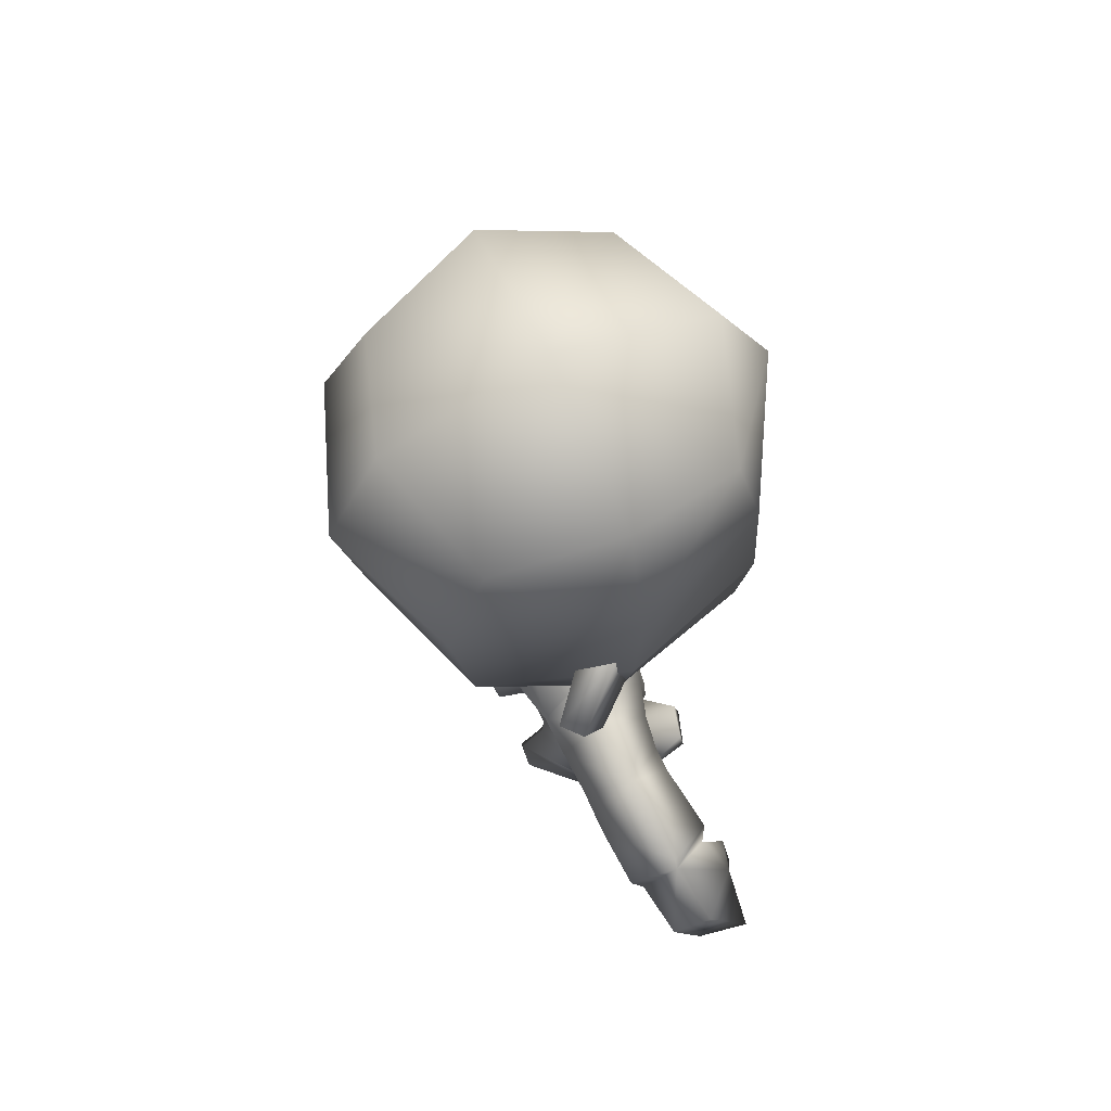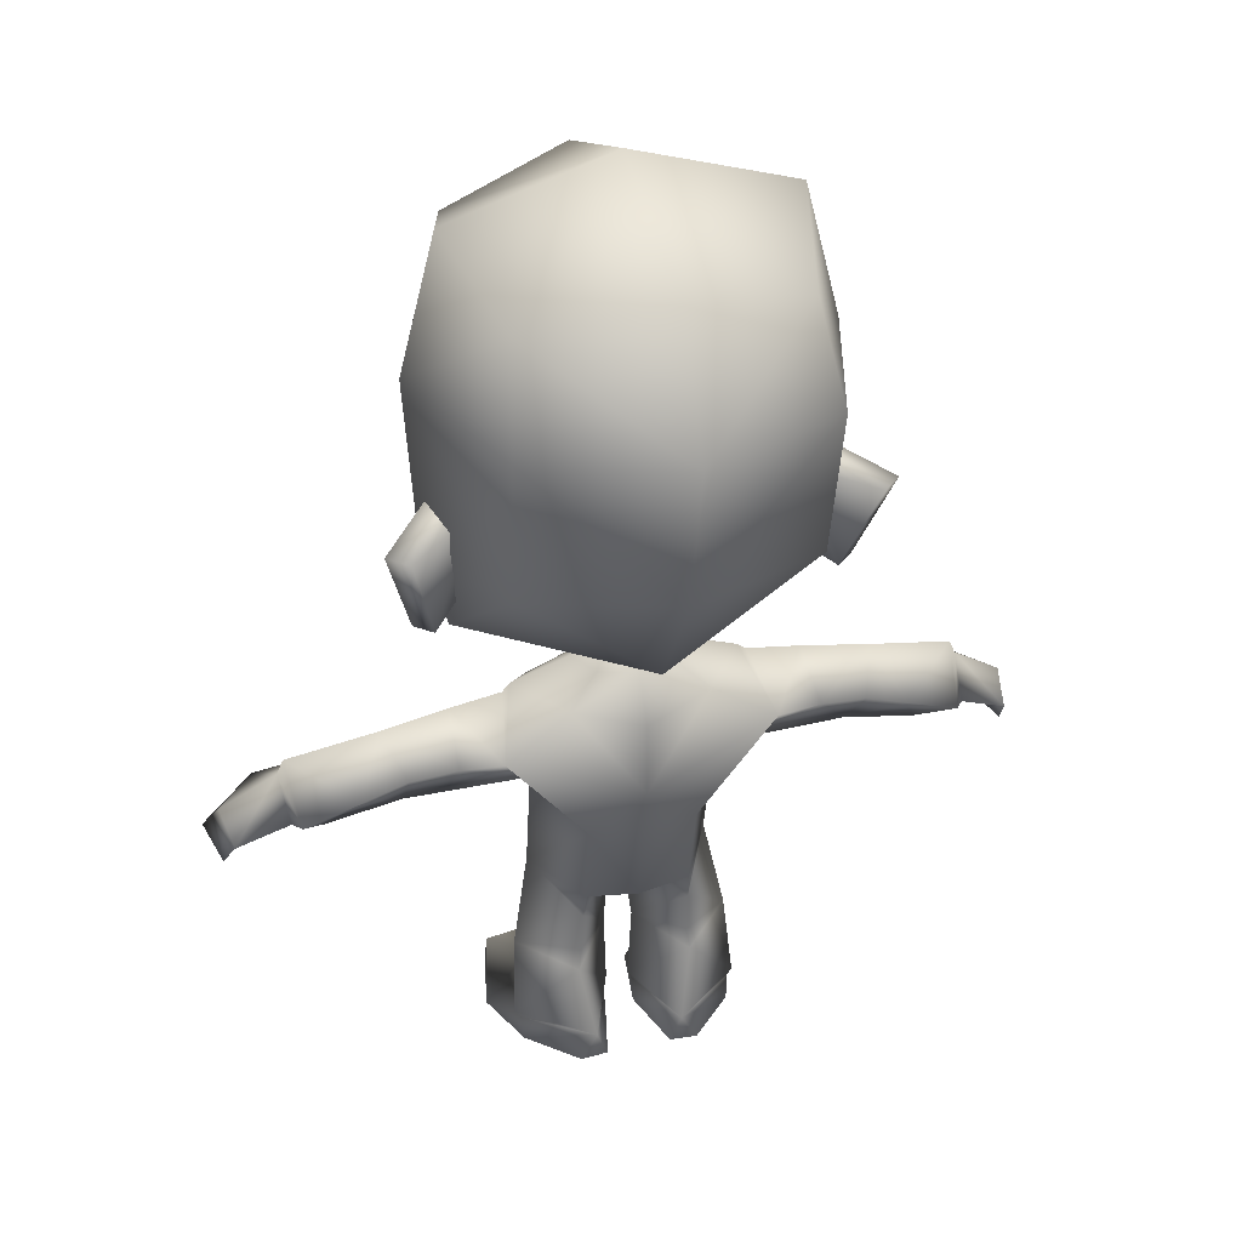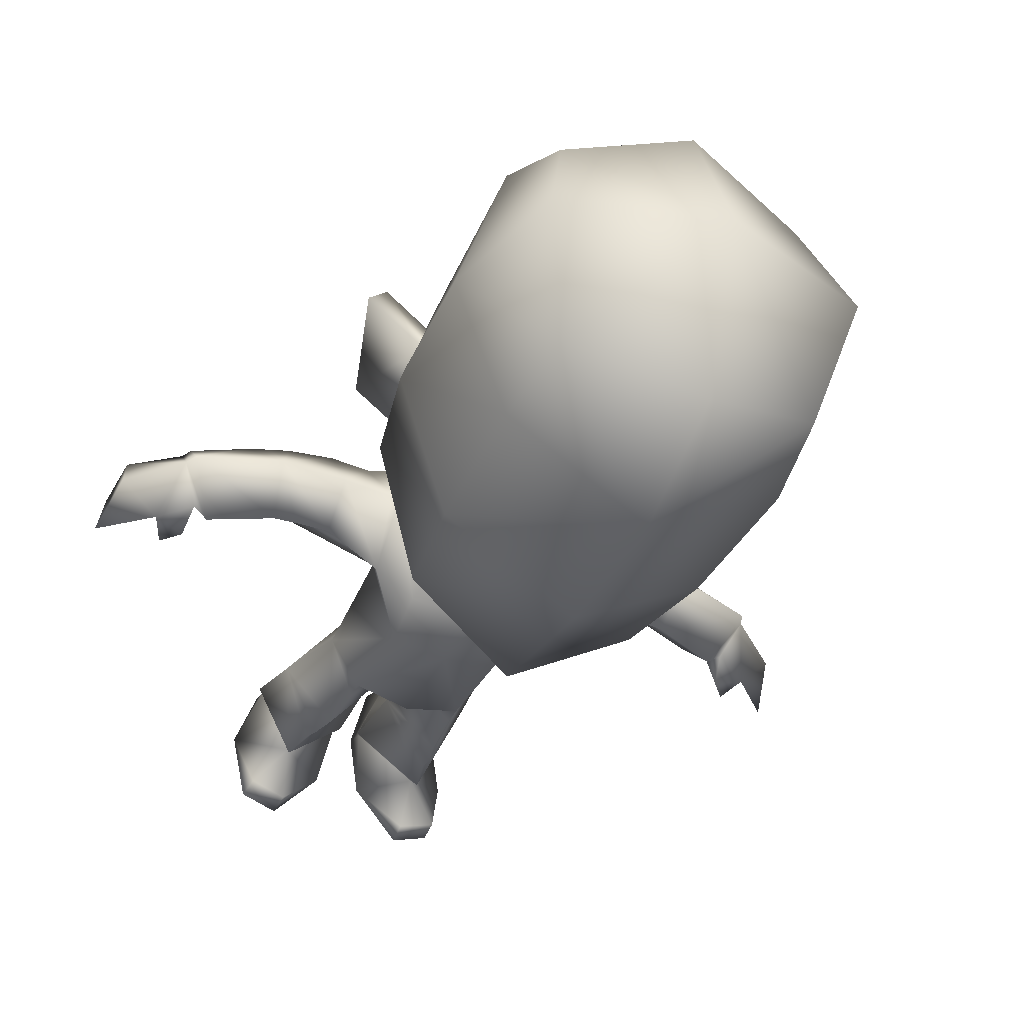
<metadata>
{"format":"obj","ext":"obj","renderer":"f3d","projection":"perspective","resolution":1024,"background":"white","views":[{"elev":68.3,"azim":65.2,"up":"+Y"},{"elev":33.8,"azim":-16.9,"up":"+Y"},{"elev":-38.0,"azim":154.3,"up":"+Z"}]}
</metadata>
<code>
g Astro Naut v1.2
g Blob Shadow Projector
g MicroMale
v 0.005496 2.424 0.001114
v 0.005496 5.129 -7.494e-07
v -1.068 4.125 -8.15e-07
v 1.079 4.125 -8.15e-07
v 0.005496 4.124 -1.216
v 0.005496 4.125 1.202
v 0.005496 2.508 -1.125
v -0.8847 2.735 -8.913e-07
v 0.8957 2.735 -8.918e-07
v 0.005495 2.689 0.6496
v -0.876 4.857 -7.49e-07
v 0.887 4.857 -7.49e-07
v 0.005496 4.786 -0.9017
v 0.005496 4.786 0.9017
v -0.773 4.125 -0.7746
v 0.784 4.125 -0.7746
v -0.773 4.125 0.9017
v 0.784 4.125 0.9017
v -0.651 2.704 -0.8054
v 0.6619 2.704 -0.8054
v -0.7005 4.617 0.668
v 0.7114 4.617 0.668
v -0.7005 4.617 -0.668
v 0.7114 4.617 -0.668
v -1.018 3.321 -8.942e-07
v 1.029 3.321 -8.942e-07
v 0.005496 3.322 -1.257
v 0.005495 3.321 1.04
v -0.7422 3.321 -0.83
v 0.7532 3.321 -0.83
v -0.7542 3.321 0.7759
v 0.7652 3.321 0.7759
v 0.005495 2.11 -0.5001
v 0.005495 2.219 0.4156
v -0.3811 2.066 -0.4316
v 0.3921 2.066 -0.4316
v -0.3592 2.311 0.3155
v 0.3702 2.311 0.3155
v -0.5944 2.338 0.02171
v 0.6054 2.338 0.0217
v -0.07448 5.239e-05 -0.07162
v 0.08544 -4.671e-05 -0.06979
v -0.5728 -1.971e-05 0.05531
v 0.5833 0.0001369 0.0589
v -0.1715 0.0001886 0.2982
v 0.181 0.0004683 0.3006
v 0.005495 1.662 -0.4873
v -0.3182 1.662 -0.4359
v 0.3292 1.662 -0.4359
v -0.2788 1.559 0.3531
v 0.2898 1.559 0.3531
v 0.00532 1.111 -0.5051
v 0.006155 1.064 0.2972
v -0.3193 1.111 -0.4305
v 0.3292 1.111 -0.4305
v -0.2772 1.064 0.2411
v 0.2902 1.064 0.2412
v -0.1917 2.392 -0.1243
v 0.2027 2.392 -0.1243
v -0.273 2.437 0.01117
v 0.284 2.437 0.01117
v -0.1917 2.439 0.1882
v 0.2027 2.439 0.1882
v 0.005495 2.454 0.29
v 0.005495 2.373 -0.2073
v 0.005496 2.781 0.02052
v -0.2331 0.1517 0.3101
v 0.243 0.1521 0.3126
v -0.08169 0.1253 -0.09983
v 0.09274 0.1252 -0.09793
v -0.4128 0.2147 -0.4021
v 0.4252 0.2147 -0.3992
v -0.5801 0.1252 0.02688
v 0.5907 0.1254 0.03031
v -0.6972 4.512e-06 -0.2831
v 0.709 2.858e-06 -0.2788
v -0.3984 3.719e-06 -0.7266
v 0.4122 1.751e-06 -0.7233
v -0.1315 4.536e-06 -0.4305
v 0.144 2.773e-06 -0.4288
v -0.3894 0.1274 -0.694
v 0.403 0.1274 -0.6907
v -0.3716 0.5918 -0.4758
v 0.3844 0.5923 -0.4755
v -0.2844 0.6666 0.1931
v 0.301 0.6669 0.1927
v -0.07146 0.5942 -0.1083
v 0.08525 0.5924 -0.1066
v -0.3353 0.7383 -0.4769
v 0.348 0.7392 -0.477
v -0.5837 0.5887 -0.06598
v 0.5974 0.5904 -0.06759
v -0.3025 0.5462 0.2127
v 0.3158 0.5471 0.213
v -0.3846 0.465 -0.4428
v 0.3965 0.4647 -0.4412
v -0.4283 0.2822 -0.4657
v 0.4405 0.2821 -0.4628
v -0.05504 0.1705 -0.1201
v 0.0662 0.1703 -0.1185
v -0.6135 0.1704 0.02043
v 0.6241 0.1706 0.02394
v -2.047 1.75 0.1858
v 2.052 1.76 0.1864
v -1.927 1.761 -0.005417
v 1.932 1.771 -0.004822
v -0.7101 2.093 0.3632
v 0.7147 2.103 0.3632
v -2.087 1.856 -0.01496
v 2.092 1.866 -0.01437
v -0.5928 2.025 -0.2663
v 0.6038 2.025 -0.2663
v -0.6389 2.309 0.04202
v 0.6436 2.318 0.04202
v -1.769 1.885 0.2497
v 1.774 1.895 0.2503
v -1.424 2.005 0.3372
v 1.428 2.015 0.3372
v -1.246 2.045 -0.1367
v 1.251 2.055 -0.1367
v -1.576 1.694 0.0491
v 1.581 1.703 0.0491
v -1.724 1.886 0.303
v 1.729 1.896 0.303
v -1.61 1.951 -0.2028
v 1.615 1.961 -0.2028
v -1.76 2.142 0.06114
v 1.765 2.152 0.06114
v -1.811 1.746 -0.2767
v 1.816 1.756 -0.2761
v -1.692 1.967 -0.1483
v 1.697 1.977 -0.1477
v -1.794 2.066 0.06294
v 1.799 2.076 0.06353
v -1.667 1.786 0.03846
v 1.672 1.796 0.03905
v -1.881 1.882 -0.2274
v 1.886 1.892 -0.2268
v -2.095 1.57 0.03926
v 2.1 1.58 0.03986
v -2.152 1.624 -0.2208
v 2.157 1.634 -0.2202
v -1.18 1.805 0.1025
v 1.184 1.815 0.1025
v -1.193 2.086 0.3448
v 1.197 2.096 0.3448
v -1.286 2.253 0.1151
v 1.291 2.263 0.1151
v -1.307 2.048 0.3419
v 1.311 2.058 0.3419
v -1.119 2.057 -0.1346
v 1.124 2.067 -0.1346
v -0.4947 1.719 0.0007784
v 0.5057 1.719 0.0007769
v -0.9404 2.112 0.3589
v 0.945 2.122 0.3589
v -0.9196 2.29 0.07413
v 0.9242 2.3 0.07413
v -0.9345 2.095 -0.1576
v 0.9392 2.105 -0.1576
v 0.005495 1.604 0.3531
v 0.005495 1.803 0.4197
v -0.281 0.9238 0.2284
v 0.2952 0.9234 0.2284
v -0.02953 0.9469 -0.1443
v 0.04086 0.9464 -0.1436
v -0.317 1.012 -0.4431
v 0.3267 1.012 -0.4433
v -0.4865 1.086 -0.1347
v 0.4974 1.087 -0.1356
v -0.7004 3.065 -0.0002691
v 0.7114 3.065 -0.0002698
v -0.8773 3.011 -0.07925
v 0.8883 3.011 -0.07925
v -0.7792 3.455 0.1691
v 0.7902 3.455 0.1691
v -0.9806 3.52 0.07729
v 0.9916 3.52 0.07729
v -1.155 3.421 0.4893
v 1.166 3.421 0.4893
v -1.263 3.428 0.3975
v 1.274 3.428 0.3975
v -1.11 2.904 0.2109
v 1.121 2.904 0.2109
v -1.017 2.898 0.2898
v 1.028 2.898 0.2898
v 1.719 1.863 -0.2736
v -1.714 1.854 -0.2742
v 1.744 1.805 -0.1732
v -1.739 1.795 -0.1738
v 0.6119 0.1446 -0.6358
v 0.6223 2.074e-06 -0.6562
v -0.5984 0.1448 -0.6399
v -0.6111 3.956e-06 -0.6555
v -0.3215 0.0001286 0.3102
v 0.331 0.0003731 0.3133
v -0.7005 4.617 0.668
v 0.7114 4.617 0.668
v -0.773 4.125 0.9017
v 0.784 4.125 0.9017
v -0.7542 3.321 0.7759
v 0.7652 3.321 0.7759
v -0.7542 3.321 0.7759
v 0.005495 3.321 1.04
v 0.7652 3.321 0.7759
v -0.02953 0.9469 -0.1443
v 0.04086 0.9464 -0.1436
v -0.4865 1.086 -0.1347
v -0.4947 1.719 0.0007784
v 0.4974 1.087 -0.1356
v 0.5057 1.719 0.0007769
v -0.5944 2.338 0.02171
v -0.273 2.437 0.01117
v 0.284 2.437 0.01117
v 0.6054 2.338 0.0217
v 0.005495 2.373 -0.2073
v -0.1917 2.392 -0.1243
v 0.2027 2.392 -0.1243
v -0.1917 2.439 0.1882
v 0.005495 2.454 0.29
v 0.2027 2.439 0.1882
v 0.005495 2.454 0.29
v -0.273 2.437 0.01117
v 0.284 2.437 0.01117
v -0.5728 -1.971e-05 0.05531
v -0.1715 0.0001886 0.2982
v -0.3215 0.0001286 0.3102
v 0.331 0.0003731 0.3133
v 0.5833 0.0001369 0.0589
v -0.07448 5.239e-05 -0.07162
v 0.181 0.0004683 0.3006
v 0.08544 -4.671e-05 -0.06979
v -0.5837 0.5887 -0.06598
v 0.5974 0.5904 -0.06759
v -0.07146 0.5942 -0.1083
v 0.08525 0.5924 -0.1066
v -0.4128 0.2147 -0.4021
v -0.5801 0.1252 0.02688
v 0.5907 0.1254 0.03031
v 0.4252 0.2147 -0.3992
v -0.6135 0.1704 0.02043
v -0.2331 0.1517 0.3101
v 0.243 0.1521 0.3126
v 0.6241 0.1706 0.02394
v -0.5801 0.1252 0.02688
v 0.5907 0.1254 0.03031
v -0.08169 0.1253 -0.09983
v 0.09274 0.1252 -0.09793
v -0.05504 0.1705 -0.1201
v 0.0662 0.1703 -0.1185
v -0.08169 0.1253 -0.09983
v 0.09274 0.1252 -0.09793
v -1.769 1.885 0.2497
v -1.667 1.786 0.03846
v 1.774 1.895 0.2503
v 1.672 1.796 0.03905
v -1.794 2.066 0.06294
v 1.799 2.076 0.06353
v -1.667 1.786 0.03846
v -1.576 1.694 0.0491
v 1.581 1.703 0.0491
v 1.672 1.796 0.03905
v -1.18 1.805 0.1025
v 1.184 1.815 0.1025
v -1.286 2.253 0.1151
v -1.76 2.142 0.06114
v 1.765 2.152 0.06114
v 1.291 2.263 0.1151
v -1.794 2.066 0.06294
v 1.799 2.076 0.06353
v 1.697 1.977 -0.1477
v -1.881 1.882 -0.2274
v 1.886 1.892 -0.2268
v -2.152 1.624 -0.2208
v 2.157 1.634 -0.2202
v -1.692 1.967 -0.1483
v -1.714 1.854 -0.2742
v 1.697 1.977 -0.1477
v 1.719 1.863 -0.2736
v -1.155 3.421 0.4893
v -0.7792 3.455 0.1691
v 1.166 3.421 0.4893
v 0.7902 3.455 0.1691
v -1.017 2.898 0.2898
v -0.7004 3.065 -0.0002691
v 1.028 2.898 0.2898
v 0.7114 3.065 -0.0002698
v -0.6111 3.956e-06 -0.6555
v -0.6972 4.512e-06 -0.2831
v -0.3984 3.719e-06 -0.7266
v -0.1315 4.536e-06 -0.4305
v 0.144 2.773e-06 -0.4288
v 0.709 2.858e-06 -0.2788
v 0.4122 1.751e-06 -0.7233
v 0.6223 2.074e-06 -0.6562
v 0.9242 2.3 0.07413
v 0.6436 2.318 0.04202
v -0.9196 2.29 0.07413
v -0.6389 2.309 0.04202
v -1.811 1.746 -0.2767
v -1.692 1.967 -0.1483
v 1.816 1.756 -0.2761
v 0.005496 2.424 0.001114
v 0.005496 2.424 0.001114
v 0.005496 2.424 0.001114
v -0.876 4.857 -7.49e-07
v 0.887 4.857 -7.49e-07
v -0.876 4.857 -7.49e-07
v 0.887 4.857 -7.49e-07
v -0.8847 2.735 -8.913e-07
v 0.8957 2.735 -8.918e-07
v 0.005495 2.689 0.6496
v 0.005495 2.689 0.6496
v -0.8847 2.735 -8.913e-07
v 0.8957 2.735 -8.918e-07
v 0.005496 2.781 0.02052
v 0.005496 2.781 0.02052
v 0.005496 2.781 0.02052
v 0.005496 2.781 0.02052
v 0.005496 2.781 0.02052
v 0.005496 2.781 0.02052
v -0.1715 0.0001886 0.2982
v -0.2331 0.1517 0.3101
v 0.243 0.1521 0.3126
v 0.403 0.1274 -0.6907
v 0.403 0.1274 -0.6907
v 0.4122 1.751e-06 -0.7233
v -0.2844 0.6666 0.1931
v -0.3025 0.5462 0.2127
v 0.301 0.6669 0.1927
v 0.3158 0.5471 0.213
v -0.3353 0.7383 -0.4769
v -0.3716 0.5918 -0.4758
v 0.348 0.7392 -0.477
v 0.3844 0.5923 -0.4755
v -0.3846 0.465 -0.4428
v 0.3965 0.4647 -0.4412
v -0.2331 0.1517 0.3101
v 0.243 0.1521 0.3126
v -0.4283 0.2822 -0.4657
v 0.4405 0.2821 -0.4628
v -0.4128 0.2147 -0.4021
v 0.4252 0.2147 -0.3992
v -1.61 1.951 -0.2028
v 1.615 1.961 -0.2028
v -1.692 1.967 -0.1483
v -1.61 1.951 -0.2028
v 1.615 1.961 -0.2028
v 1.697 1.977 -0.1477
v -1.61 1.951 -0.2028
v -1.246 2.045 -0.1367
v 1.251 2.055 -0.1367
v 1.615 1.961 -0.2028
v -1.424 2.005 0.3372
v -1.424 2.005 0.3372
v -1.724 1.886 0.303
v 1.729 1.896 0.303
v 1.428 2.015 0.3372
v 1.428 2.015 0.3372
v -1.769 1.885 0.2497
v 1.774 1.895 0.2503
v -2.095 1.57 0.03926
v 2.1 1.58 0.03986
v -1.881 1.882 -0.2274
v -1.739 1.795 -0.1738
v -1.811 1.746 -0.2767
v 1.886 1.892 -0.2268
v -1.119 2.057 -0.1346
v 1.124 2.067 -0.1346
v -1.193 2.086 0.3448
v -1.307 2.048 0.3419
v 1.197 2.096 0.3448
v 1.311 2.058 0.3419
v -0.4947 1.719 0.0007784
v 0.5057 1.719 0.0007769
v -0.9404 2.112 0.3589
v 0.945 2.122 0.3589
v -1.119 2.057 -0.1346
v -0.9345 2.095 -0.1576
v -0.4947 1.719 0.0007784
v -0.9345 2.095 -0.1576
v 0.5057 1.719 0.0007769
v 0.9392 2.105 -0.1576
v 1.124 2.067 -0.1346
v 0.9392 2.105 -0.1576
v -0.9404 2.112 0.3589
v 0.945 2.122 0.3589
v -0.2772 1.064 0.2411
v -0.281 0.9238 0.2284
v 0.2902 1.064 0.2412
v 0.2952 0.9234 0.2284
v -0.3193 1.111 -0.4305
v -0.317 1.012 -0.4431
v 0.3292 1.111 -0.4305
v 0.3267 1.012 -0.4433
v -0.4947 1.719 0.0007784
v -0.5928 2.025 -0.2663
v 0.5057 1.719 0.0007769
v 0.6038 2.025 -0.2663
v -1.11 2.904 0.2109
v 1.121 2.904 0.2109
v -1.263 3.428 0.3975
v -1.11 2.904 0.2109
v 1.121 2.904 0.2109
v 1.274 3.428 0.3975
v -0.6972 4.512e-06 -0.2831
v -0.3984 3.719e-06 -0.7266
v 0.709 2.858e-06 -0.2788
v 0.4122 1.751e-06 -0.7233
v 0.945 2.122 0.3589
v -0.9404 2.112 0.3589
v 1.744 1.805 -0.1732
v 1.816 1.756 -0.2761
v -0.3894 0.1274 -0.694
v -0.3984 3.719e-06 -0.7266
v 0.181 0.0004683 0.3006
f 8 1 19
f 19 29 8
f 29 25 8
f 29 15 25
f 15 3 25
f 3 15 23
f 306 3 23
f 2 306 23
f 13 2 23
f 13 24 2
f 24 307 2
f 307 24 4
f 24 16 4
f 15 5 23
f 5 13 23
f 16 24 5
f 24 13 5
f 5 15 29
f 25 3 31
f 3 17 31
f 17 3 197
f 3 308 197
f 25 31 310
f 26 4 16
f 26 32 4
f 32 18 4
f 18 198 4
f 198 309 4
f 32 26 311
f 30 26 16
f 30 16 5
f 9 26 30
f 20 9 30
f 305 9 20
f 27 30 5
f 20 30 27
f 27 5 29
f 27 29 19
f 7 27 19
f 7 20 27
f 303 7 19
f 7 304 20
f 10 9 305
f 203 204 10
f 204 205 312
f 1 8 312
f 313 314 203
f 315 313 205
f 11 2 21
f 2 14 21
f 22 14 2
f 12 22 2
f 14 6 21
f 14 22 6
f 6 199 21
f 22 200 6
f 199 6 28
f 28 6 200
f 201 199 28
f 202 28 200
f 41 43 195
f 195 45 41
f 41 291 43
f 291 406 43
f 406 291 407
f 196 44 42
f 42 46 196
f 292 42 44
f 293 292 44
f 292 293 294
f 47 33 48
f 33 35 48
f 47 49 33
f 49 36 33
f 47 48 54
f 52 47 54
f 52 55 47
f 55 49 47
f 52 54 165
f 165 166 52
f 166 55 52
f 54 48 208
f 48 209 208
f 55 210 49
f 210 211 49
f 35 33 58
f 35 58 39
f 58 60 39
f 35 111 48
f 112 36 49
f 54 208 167
f 210 55 168
f 167 208 89
f 208 91 89
f 89 91 83
f 83 91 95
f 95 91 97
f 91 101 97
f 97 101 237
f 101 238 237
f 35 39 111
f 111 39 113
f 382 383 112
f 382 264 383
f 264 261 352
f 261 353 352
f 264 352 369
f 261 262 348
f 262 349 348
f 264 384 385
f 160 296 112
f 296 114 112
f 112 114 40
f 112 40 36
f 59 36 40
f 61 59 40
f 36 59 33
f 59 65 33
f 33 65 58
f 148 296 160
f 152 148 160
f 120 148 152
f 148 120 128
f 120 126 128
f 128 126 258
f 345 132 258
f 56 50 53
f 50 161 53
f 53 161 51
f 57 53 51
f 56 53 206
f 53 207 206
f 53 57 207
f 56 169 50
f 169 153 50
f 57 51 170
f 51 154 170
f 50 153 107
f 154 51 108
f 107 162 50
f 162 161 50
f 161 162 51
f 162 108 51
f 162 107 37
f 34 162 37
f 34 37 64
f 37 62 64
f 213 62 37
f 212 213 37
f 37 107 212
f 34 64 38
f 108 162 38
f 162 34 38
f 64 63 38
f 63 214 38
f 214 215 38
f 215 108 38
f 297 108 215
f 108 297 158
f 410 108 158
f 212 107 299
f 375 108 156
f 144 375 156
f 122 144 118
f 124 122 118
f 256 122 124
f 255 256 124
f 144 150 118
f 144 146 150
f 146 144 377
f 387 158 268
f 372 387 268
f 372 268 373
f 373 268 359
f 359 268 267
f 357 358 267
f 357 267 270
f 361 357 270
f 216 66 217
f 66 216 218
f 217 320 223
f 219 223 318
f 219 316 220
f 321 218 224
f 221 319 224
f 317 221 222
f 73 67 225
f 73 225 75
f 71 73 75
f 75 193 71
f 193 81 71
f 71 81 79
f 69 71 79
f 79 230 69
f 323 69 230
f 322 323 230
f 193 75 194
f 79 81 77
f 193 194 415
f 414 193 415
f 67 227 225
f 67 226 227
f 228 68 229
f 68 74 229
f 229 74 76
f 76 74 72
f 191 76 72
f 82 191 72
f 82 72 80
f 72 70 80
f 232 80 70
f 232 70 324
f 231 232 324
f 82 80 327
f 76 191 192
f 192 191 326
f 416 68 228
f 78 192 325
f 92 90 84
f 92 84 96
f 92 96 98
f 102 92 98
f 102 98 240
f 239 102 240
f 92 210 90
f 210 168 90
f 233 85 93
f 233 93 241
f 93 242 241
f 245 241 242
f 163 85 233
f 169 163 233
f 169 56 163
f 86 234 94
f 94 234 244
f 243 94 244
f 246 243 244
f 86 164 234
f 164 170 234
f 57 170 164
f 328 87 329
f 329 87 99
f 338 329 99
f 99 247 338
f 328 389 87
f 389 206 87
f 388 206 389
f 88 330 331
f 100 88 331
f 339 100 331
f 248 100 339
f 330 88 391
f 88 207 391
f 207 390 391
f 235 332 333
f 235 333 336
f 235 336 340
f 249 235 340
f 249 340 342
f 251 249 342
f 235 165 332
f 165 393 332
f 165 392 393
f 334 236 335
f 335 236 337
f 341 337 236
f 250 341 236
f 343 341 250
f 252 343 250
f 236 334 166
f 334 395 166
f 394 166 395
f 103 115 105
f 115 135 105
f 133 115 103
f 109 133 103
f 137 133 109
f 109 274 137
f 103 139 109
f 109 139 274
f 105 362 103
f 105 141 362
f 272 141 105
f 135 272 105
f 137 276 133
f 276 137 277
f 277 137 300
f 301 188 135
f 188 190 135
f 188 129 190
f 364 135 365
f 364 365 366
f 104 106 116
f 106 136 116
f 104 116 134
f 110 104 134
f 134 138 110
f 275 110 138
f 140 104 110
f 140 110 275
f 363 106 104
f 142 106 363
f 142 273 106
f 273 136 106
f 278 138 134
f 138 278 279
f 138 279 130
f 187 271 136
f 412 187 136
f 302 187 412
f 136 367 189
f 367 413 189
f 123 117 121
f 117 143 121
f 123 121 254
f 253 123 254
f 149 143 117
f 145 143 149
f 145 376 143
f 155 374 143
f 107 374 155
f 411 298 107
f 298 299 107
f 298 386 265
f 386 370 265
f 265 370 371
f 265 371 354
f 265 354 266
f 355 356 266
f 266 356 269
f 356 360 269
f 127 257 125
f 127 125 119
f 147 127 119
f 147 119 151
f 151 159 147
f 159 157 147
f 159 111 157
f 111 113 157
f 257 131 344
f 381 380 111
f 263 380 381
f 260 263 351
f 350 260 351
f 351 263 368
f 259 260 347
f 346 259 347
f 378 263 379
f 396 48 397
f 49 398 399
f 181 177 179
f 177 175 179
f 177 181 400
f 173 177 183
f 285 173 183
f 284 285 400
f 182 180 178
f 180 176 178
f 182 178 184
f 178 174 401
f 401 174 287
f 286 184 287
f 280 281 185
f 281 171 185
f 280 185 403
f 402 280 403
f 282 186 283
f 186 172 283
f 186 282 404
f 282 405 404
f 288 289 290
f 408 295 409
g Root
g LeftUpLeg
g LeftLeg
g LeftFoot
g LeftToeBase
g LeftToe_End
g RightUpLeg
g RightLeg
g RightFoot
g RightToeBase
g RightToe_End
g Spine
g Spine1
g Spine2
g LeftShoulder
g LeftArm
g LeftForeArm
g LeftHand
g LeftHandIndex1
g LeftHandIndex2
g LeftHandIndex3
g LeftHandIndex4
g LeftHandThumb1
g LeftHandThumb2
g LeftHandThumb3
g LeftHandThumb4
g Neck
g Head
g Body PS
g HeadTop_End
g RightShoulder
g RightArm
g RightForeArm
g RightHand
g RightHandIndex1
g RightHandIndex2
g RightHandIndex3
g RightHandIndex4
g RightHandThumb1
g RightHandThumb2
g RightHandThumb3
g RightHandThumb4

</code>
